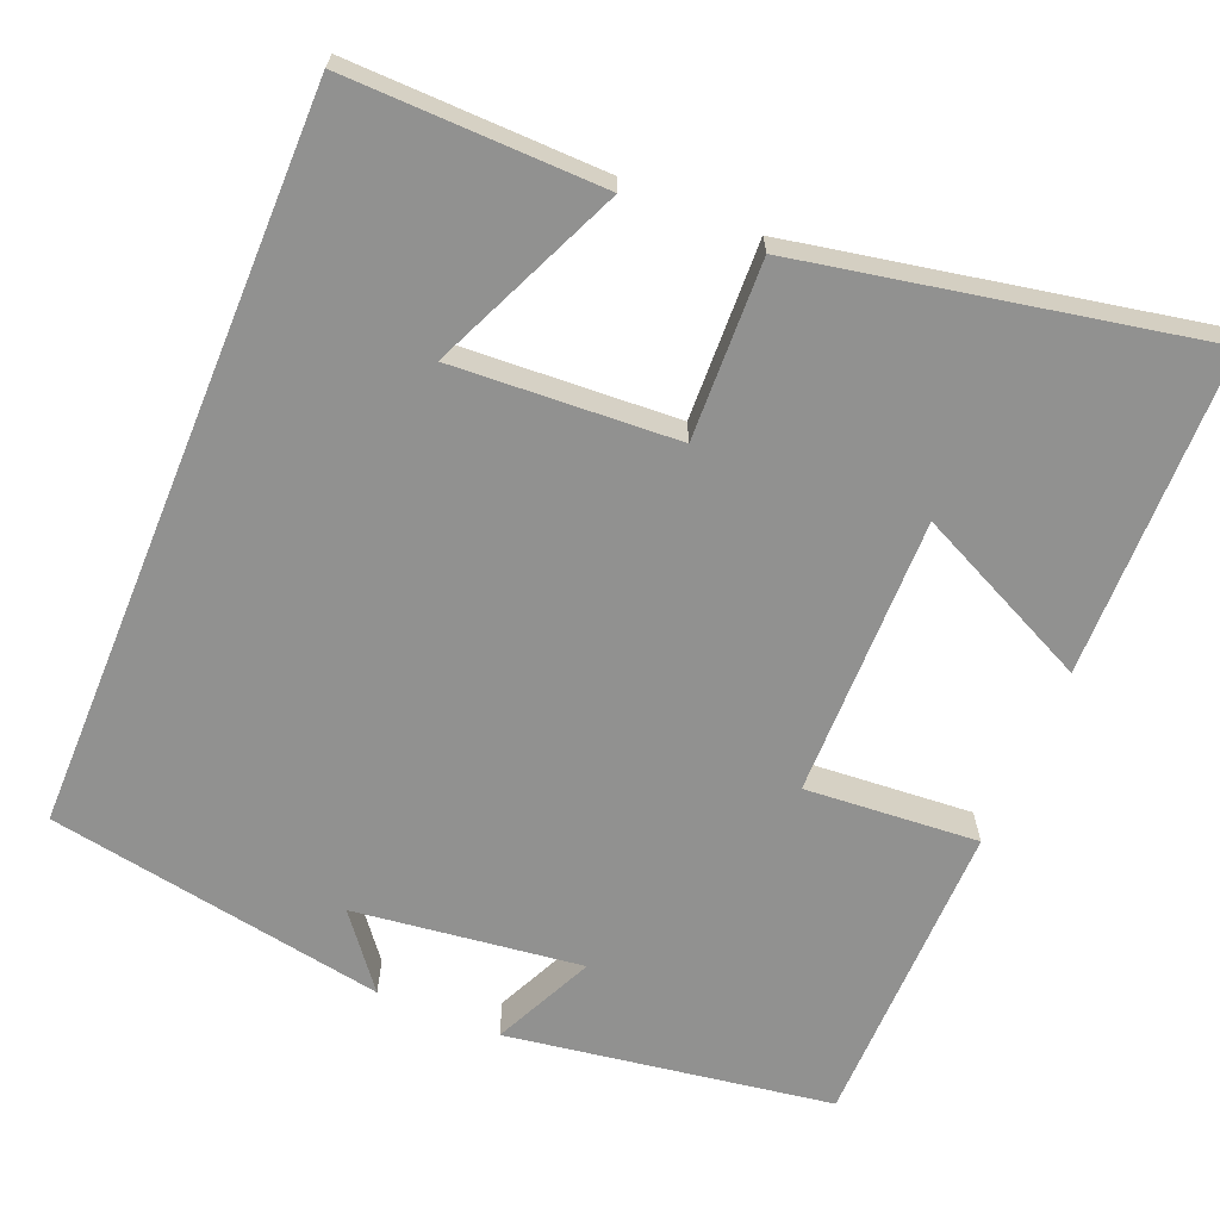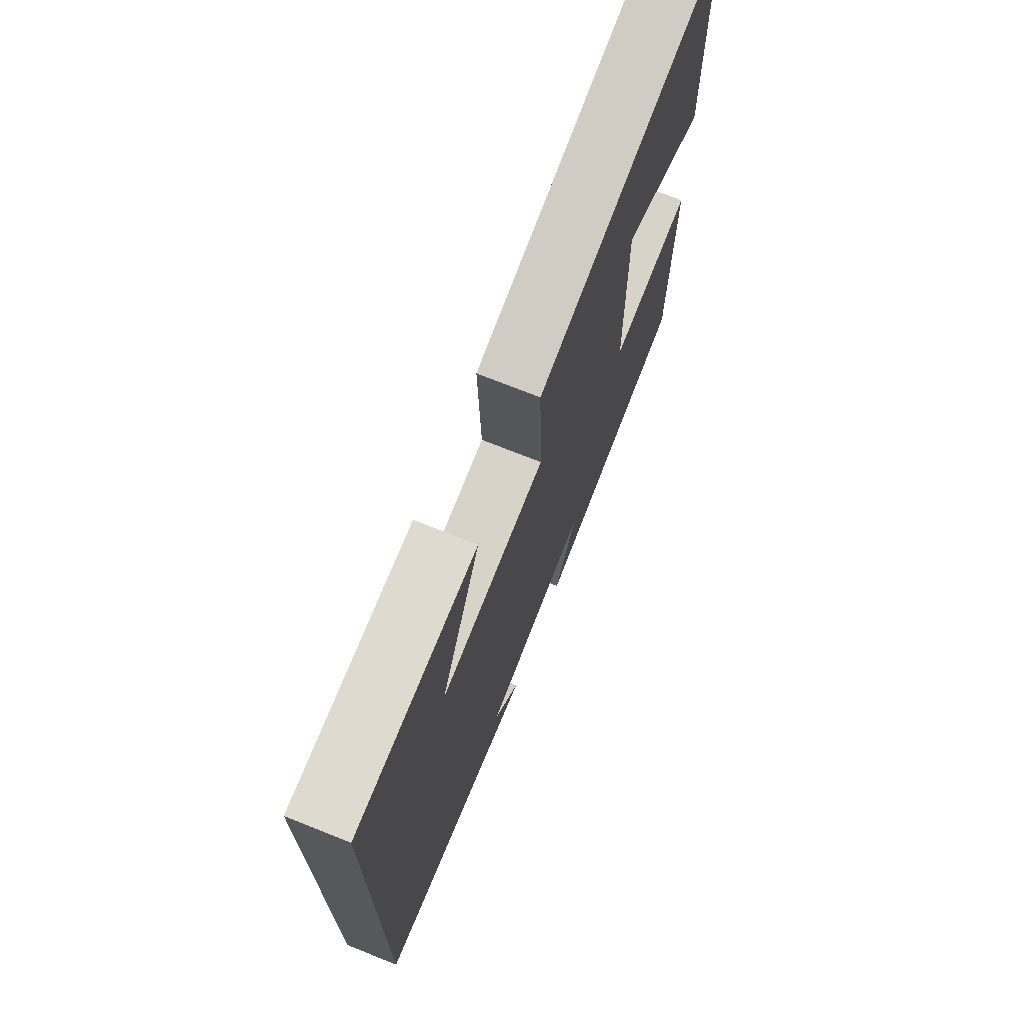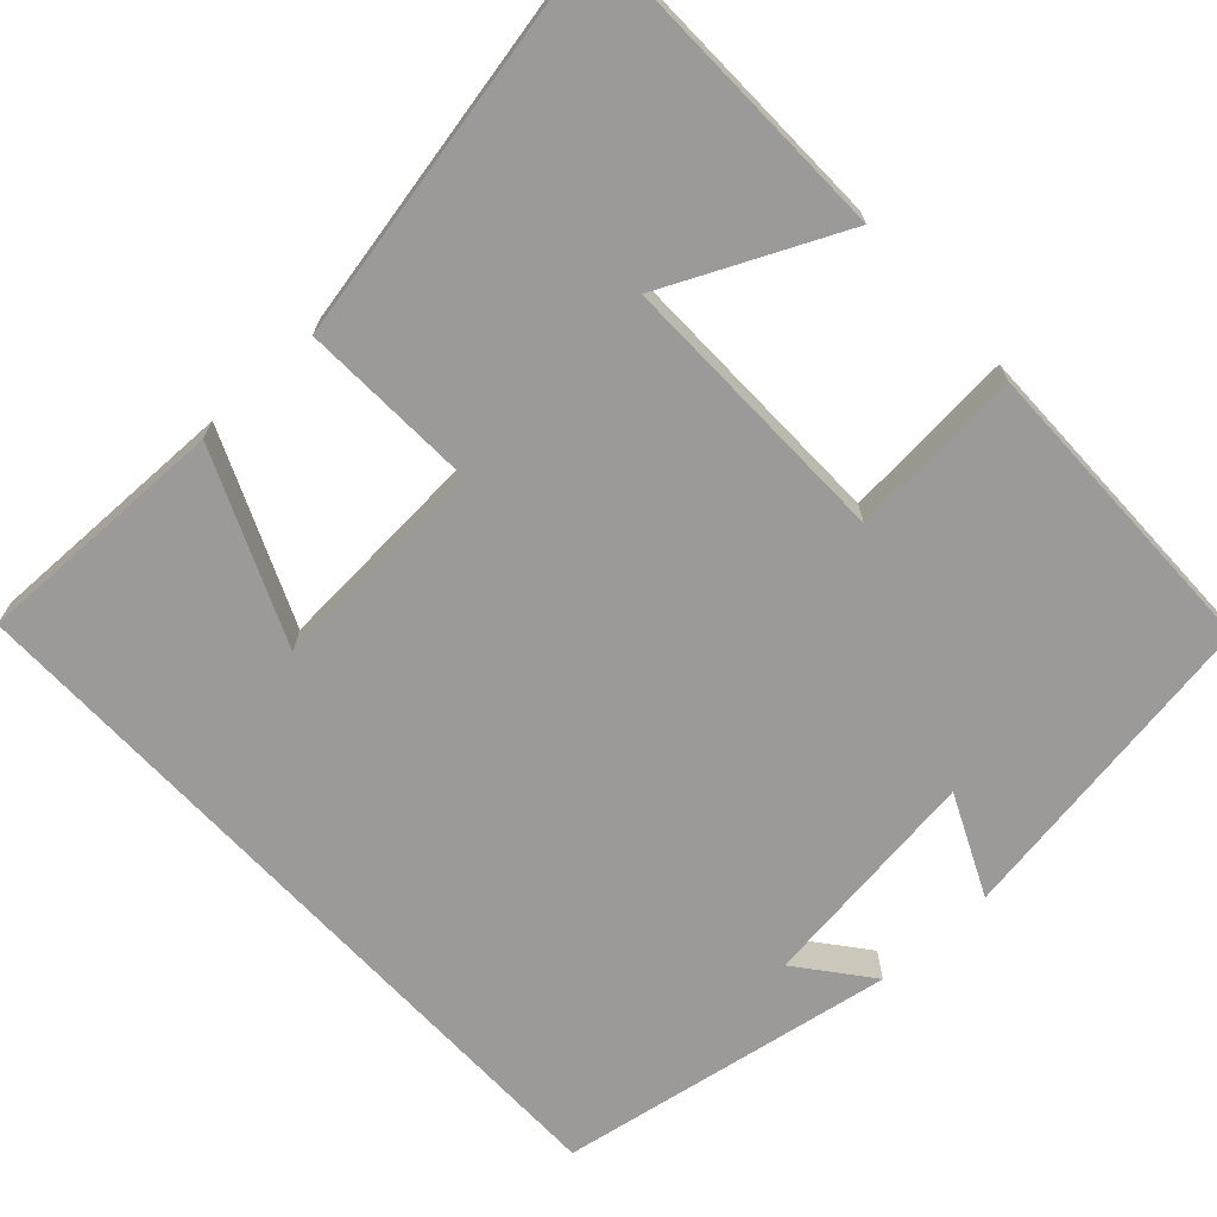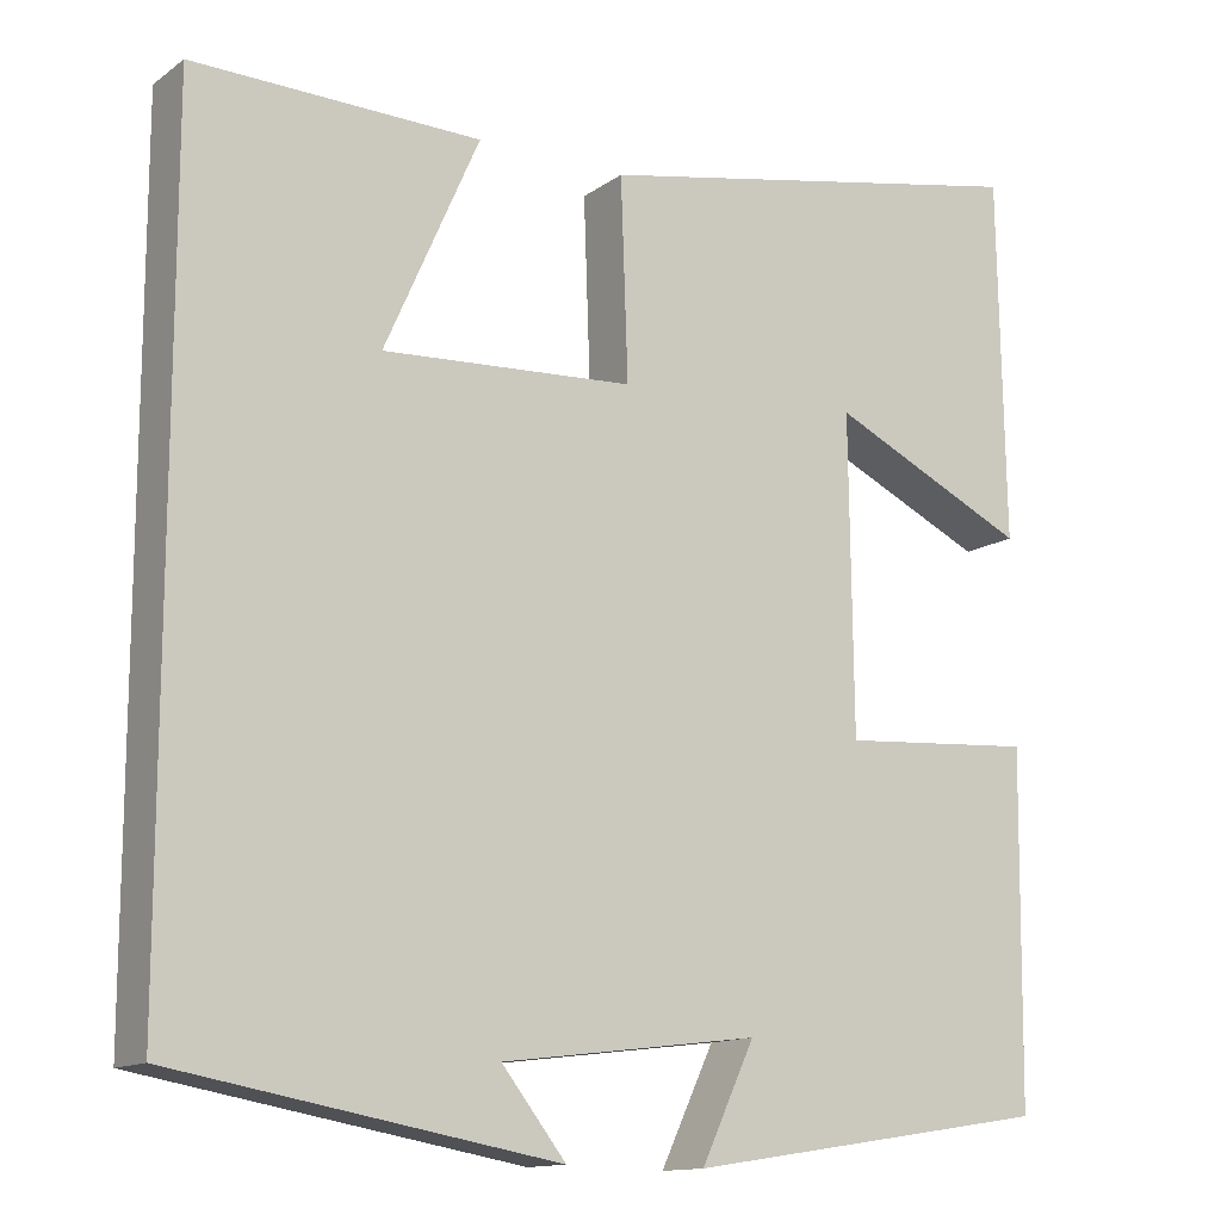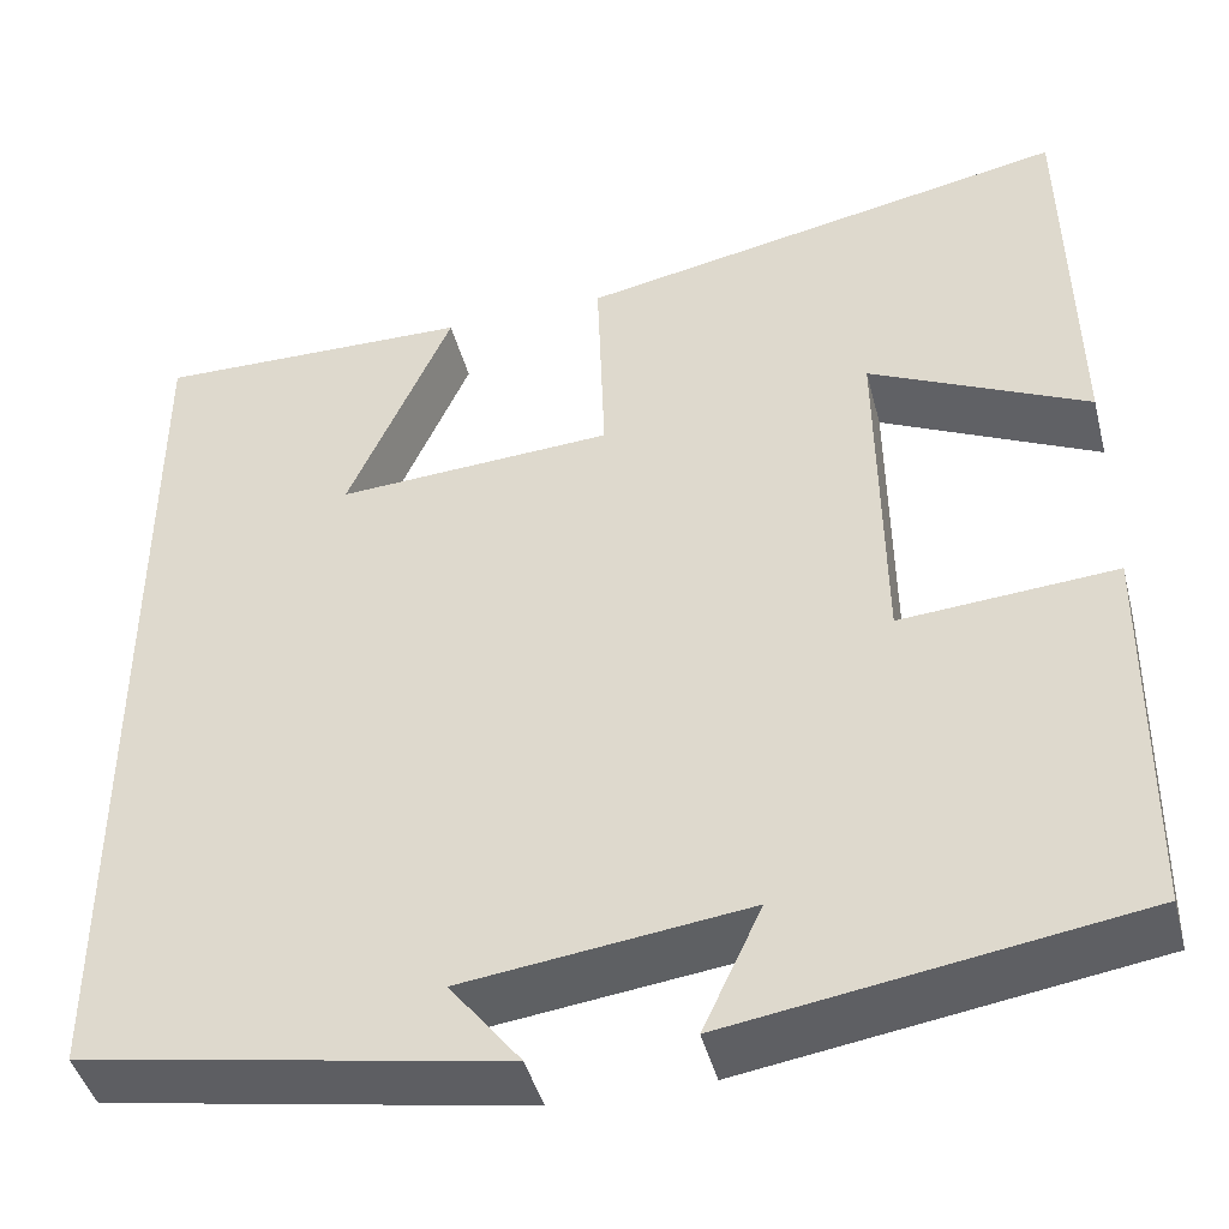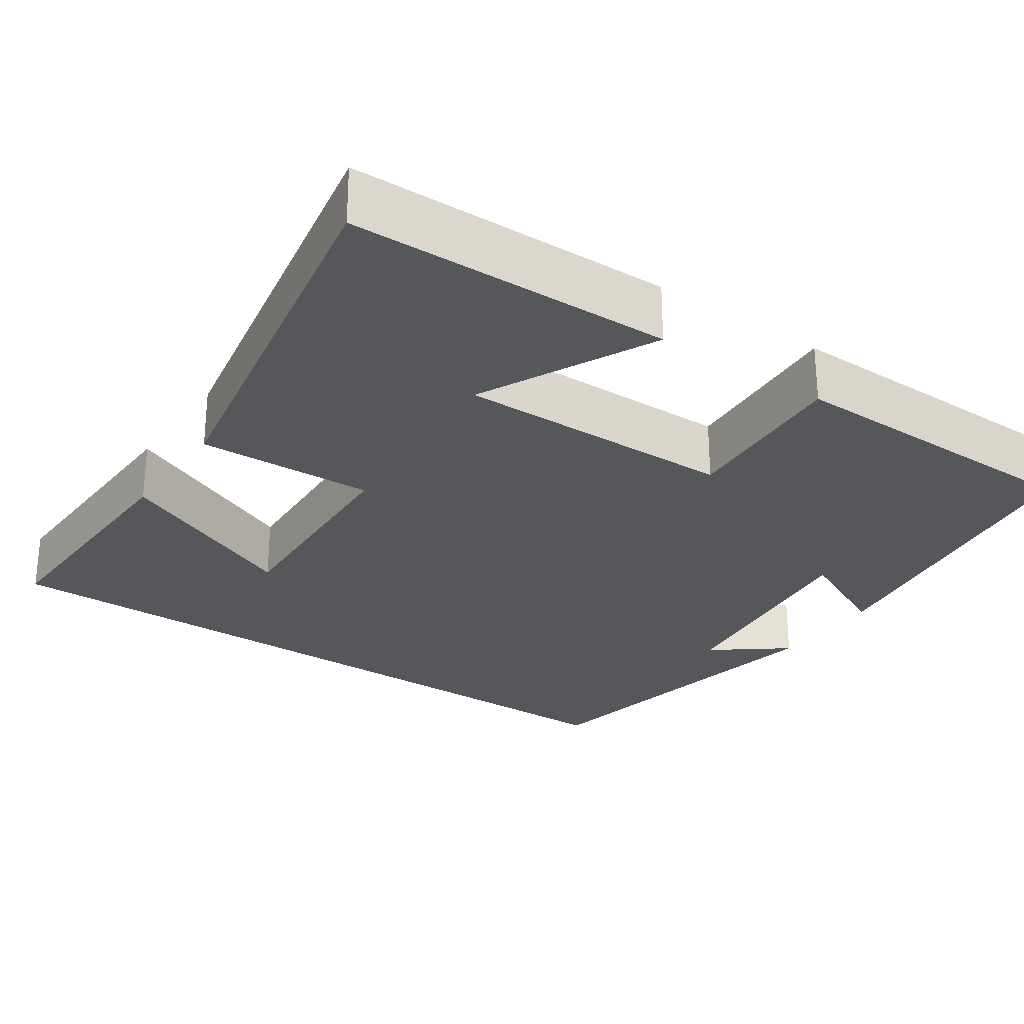
<metadata>
{"format":"obj","ext":"obj","renderer":"f3d","projection":"perspective","resolution":1024,"background":"white","views":[{"elev":-66.0,"azim":-22.4,"up":"+Y"},{"elev":72.3,"azim":-68.2,"up":"+Z"},{"elev":-69.5,"azim":43.0,"up":"+Y"},{"elev":-13.4,"azim":-33.2,"up":"+Z"},{"elev":-44.0,"azim":14.4,"up":"+Z"},{"elev":-27.3,"azim":55.3,"up":"+Y"}]}
</metadata>
<code>
v 0.493 0.07 0.597
v 0.5 0.07 0.188
v 0.277 0.07 0.294
v 0.281 0.07 -0.06
v 0.5 0.07 -0.044
v 0.495 0.07 -0.437
v 0.084 0.07 -0.5
v 0.144 0.07 -0.372
v -0.144 0.07 -0.408
v -0.072 0.07 -0.5
v -0.5 0.07 -0.424
v -0.5 0.07 0.507
v -0.178 0.07 0.5
v -0.284 0.07 0.26
v -0.002 0.07 0.276
v -0.01 0.07 0.5
v 0.493 0 0.597
v 0.5 0 0.188
v 0.277 0 0.294
v 0.281 0 -0.06
v 0.5 0 -0.044
v 0.495 0 -0.437
v 0.084 0 -0.5
v 0.144 0 -0.372
v -0.144 0 -0.408
v -0.072 0 -0.5
v -0.5 0 -0.424
v -0.5 0 0.507
v -0.178 0 0.5
v -0.284 0 0.26
v -0.002 0 0.276
v -0.01 0 0.5
f 15 16 1
f 12 13 14
f 11 12 14
f 11 14 15
f 9 10 11
f 8 9 11 15
f 5 6 7 8
f 4 5 8
f 3 4 8 15
f 1 2 3
f 1 3 15
f 17 32 31
f 30 29 28
f 30 28 27
f 31 30 27
f 27 26 25
f 31 27 25 24
f 24 23 22 21
f 24 21 20
f 31 24 20 19
f 19 18 17
f 31 19 17
f 1 17 18 2
f 2 18 19 3
f 3 19 20 4
f 4 20 21 5
f 5 21 22 6
f 6 22 23 7
f 7 23 24 8
f 8 24 25 9
f 9 25 26 10
f 10 26 27 11
f 11 27 28 12
f 12 28 29 13
f 13 29 30 14
f 14 30 31 15
f 15 31 32 16
f 16 32 17 1

</code>
